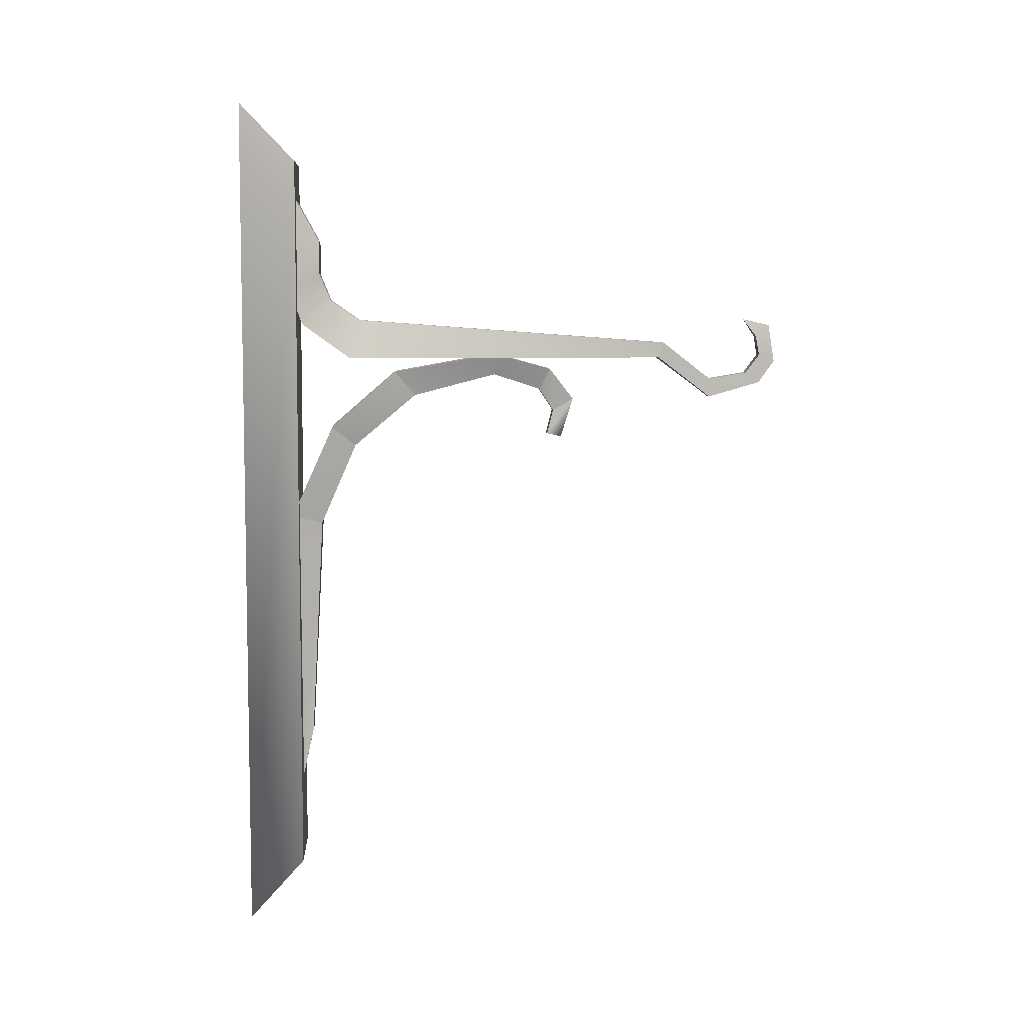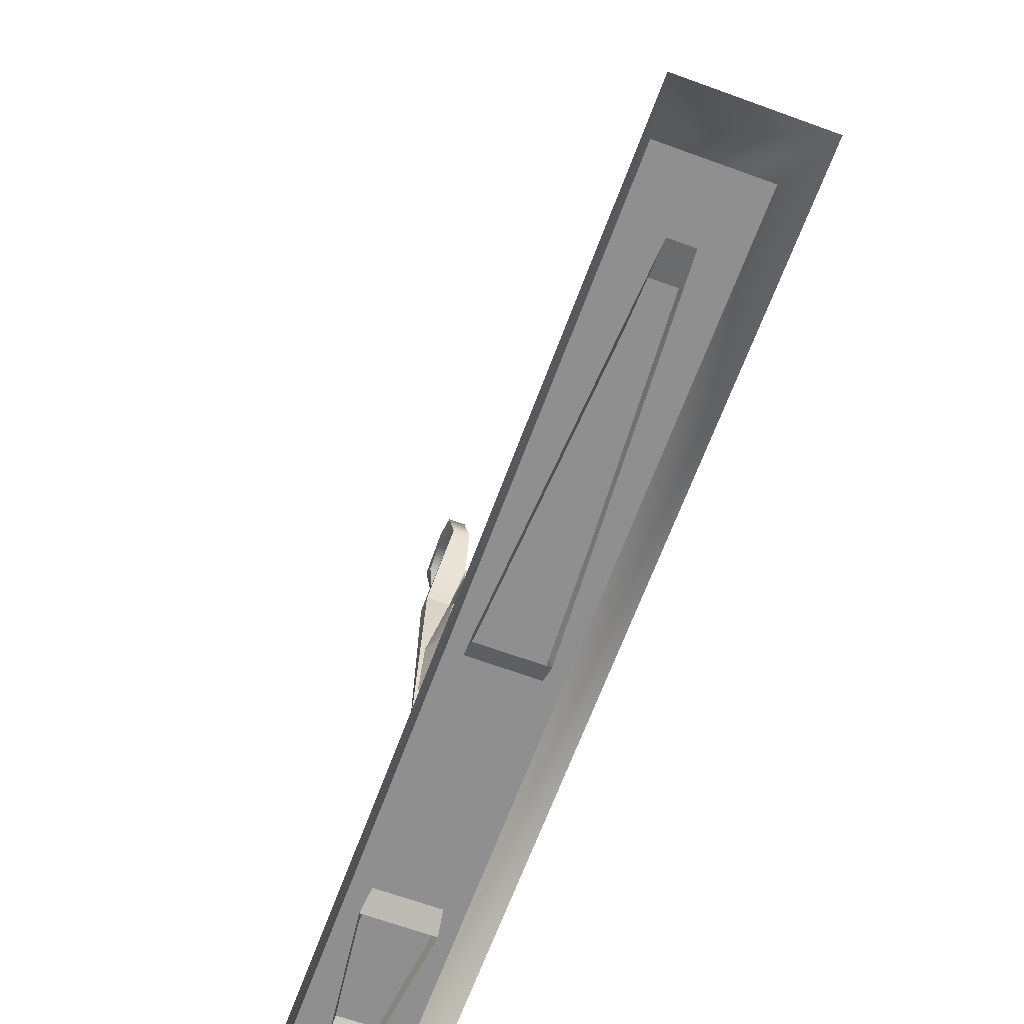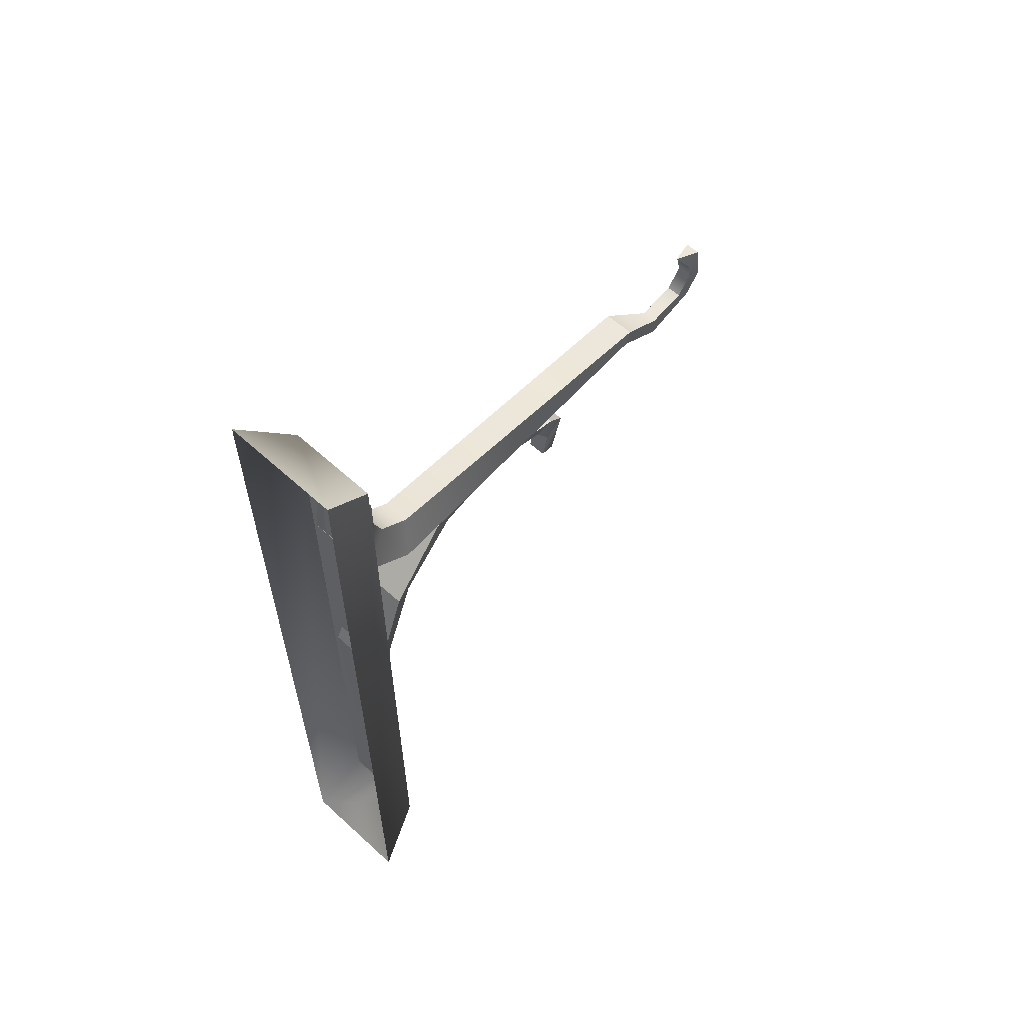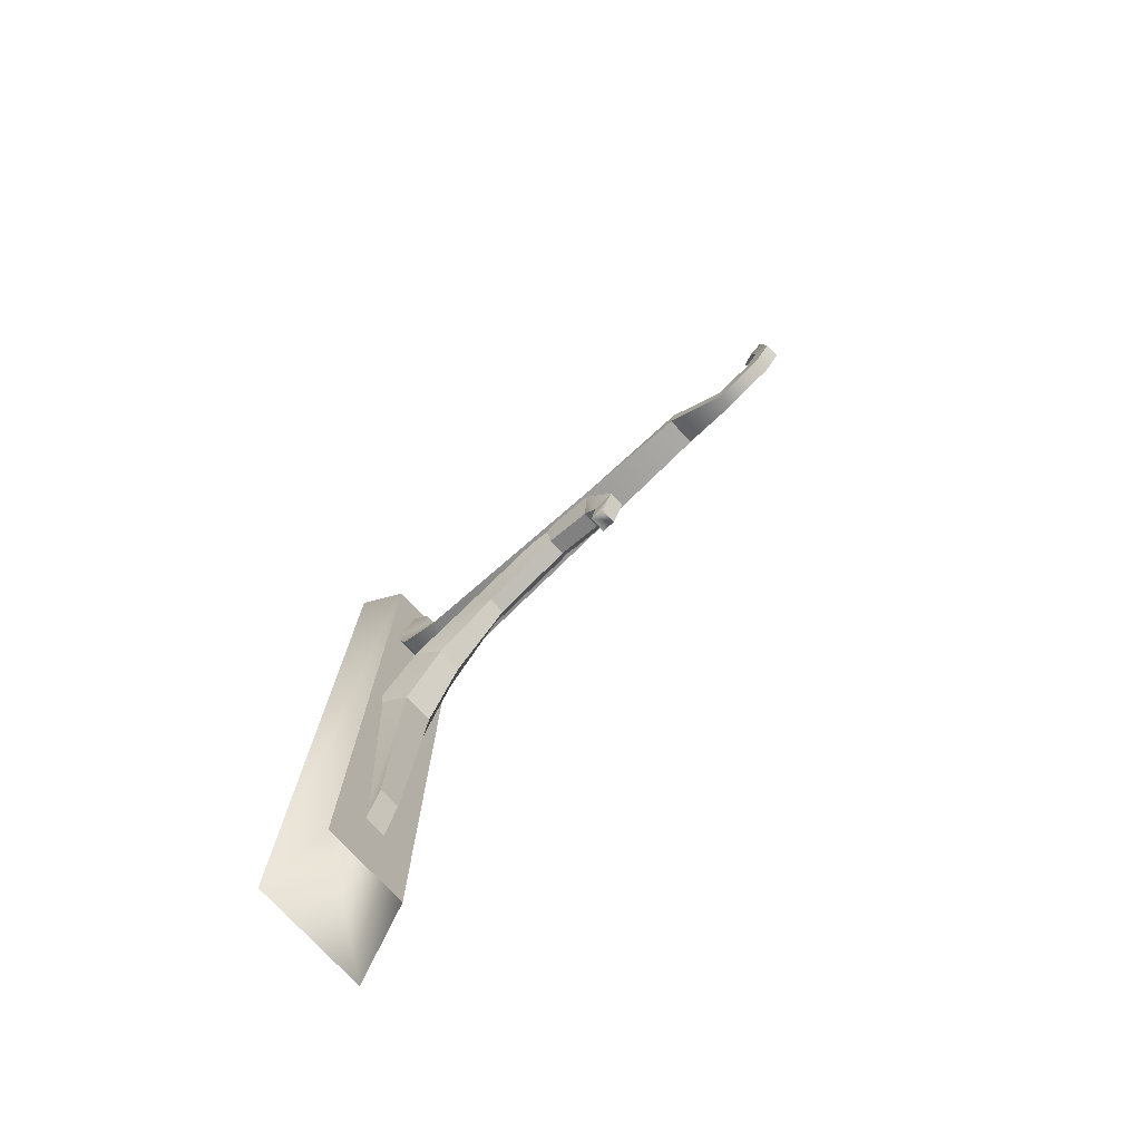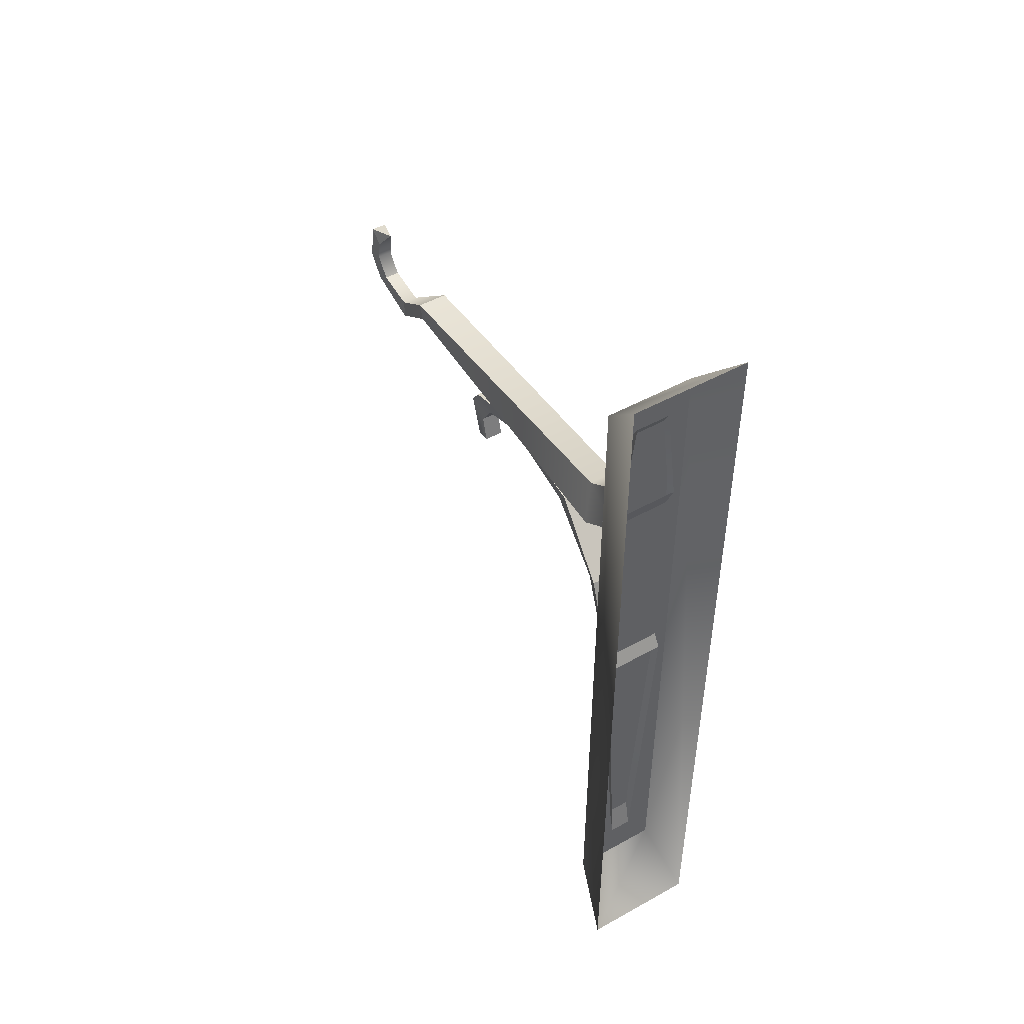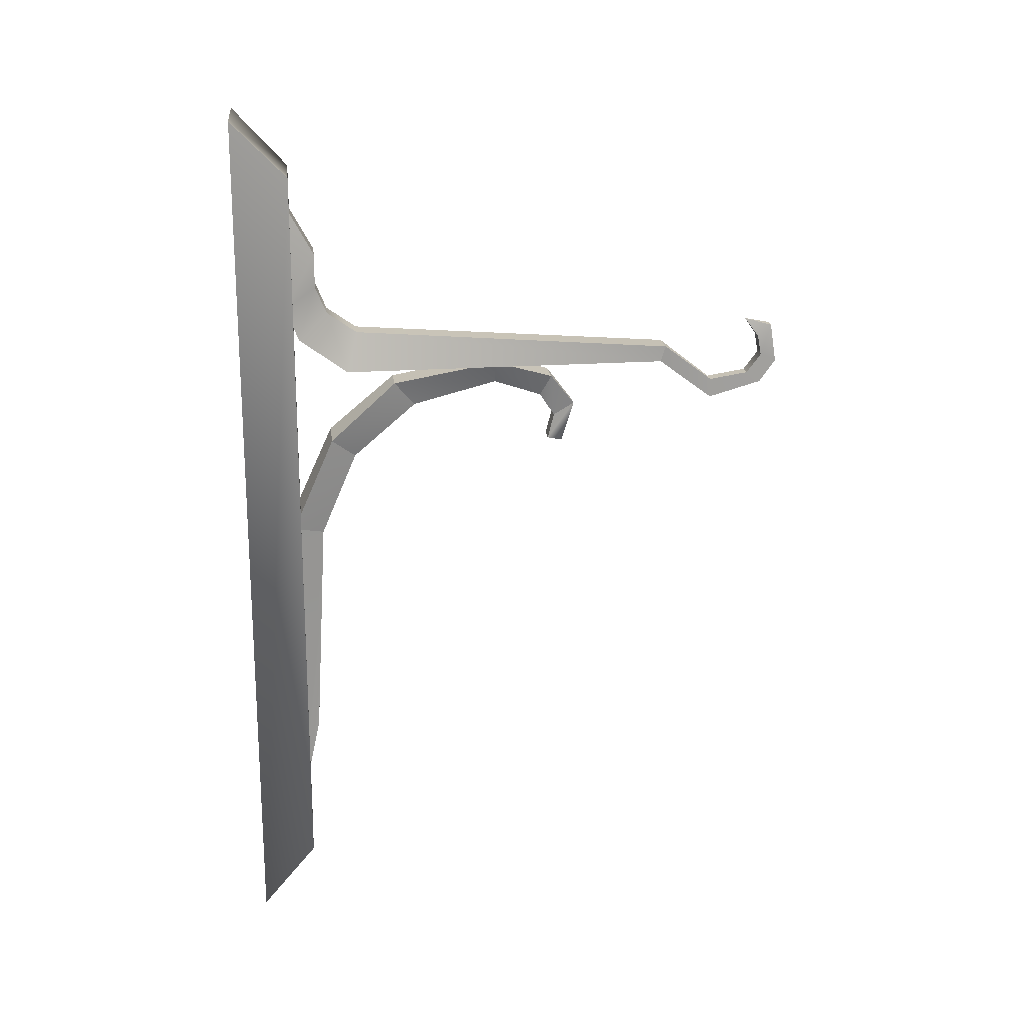
<metadata>
{"format":"obj","ext":"obj","renderer":"f3d","projection":"perspective","resolution":1024,"background":"white","views":[{"elev":6.5,"azim":-93.2,"up":"+Y"},{"elev":-65.4,"azim":-20.2,"up":"+Z"},{"elev":60.0,"azim":-137.0,"up":"+Y"},{"elev":-75.7,"azim":-47.3,"up":"+Y"},{"elev":48.7,"azim":148.3,"up":"+Y"},{"elev":18.9,"azim":-96.8,"up":"+Y"}]}
</metadata>
<code>
o nifid_2-matrix_Tri_Furn_Com_Lantern_Hook_0-lib
v 0.06041 -0.4504 -0.2968
v 0.06041 0.4504 -0.2968
v 0.04576 0.3901 -0.2392
v 0.04576 -0.3907 -0.2392
v -0.06041 -0.4504 -0.2968
v -0.04576 -0.3907 -0.2392
v -0.04576 0.3901 -0.2392
v -0.06041 0.4504 -0.2968
v 0.04576 -0.3907 -0.2392
v 0.04576 0.3901 -0.2392
v -0.04576 0.3901 -0.2392
v -0.04576 -0.3907 -0.2392
v -0.06041 0.4504 -0.2968
v -0.04576 0.3901 -0.2392
v -0.01198 -0.2467 -0.2275
v -0.01184 -0.3325 -0.2465
v 0.011 -0.3325 -0.2465
v 0.01114 -0.2467 -0.2275
v -0.01198 -0.2467 -0.2275
v 0.01114 -0.2467 -0.2275
v 0.01623 -0.008859 -0.2147
v -0.01707 -0.008859 -0.2147
v -0.01707 -0.008859 -0.2147
v 0.01623 -0.008859 -0.2147
v 0.01326 0.07824 -0.1767
v -0.0141 0.07824 -0.1767
v -0.0141 0.07824 -0.1767
v 0.01326 0.07824 -0.1767
v 0.009079 0.134 -0.1097
v -0.009919 0.134 -0.1097
v -0.009919 0.134 -0.1097
v 0.009079 0.134 -0.1097
v 0.009079 0.1572 -0.02023
v -0.009919 0.1572 -0.02023
v 0.01114 -0.2467 -0.2275
v 0.011 -0.3325 -0.2465
v 0.03133 0.000825 -0.2465
v 0.01623 -0.008859 -0.2147
v 0.01623 -0.008859 -0.2147
v 0.03133 0.000825 -0.2465
v 0.02567 0.09923 -0.2021
v 0.01326 0.07824 -0.1767
v 0.01326 0.07824 -0.1767
v 0.02567 0.09923 -0.2021
v 0.0177 0.1604 -0.1317
v 0.009079 0.134 -0.1097
v 0.009079 0.134 -0.1097
v 0.0177 0.1604 -0.1317
v 0.0177 0.1804 -0.02007
v 0.009079 0.1572 -0.02023
v 0.03133 0.000825 -0.2465
v -0.03217 0.000825 -0.2465
v -0.02651 0.09923 -0.2021
v 0.02567 0.09923 -0.2021
v 0.02567 0.09923 -0.2021
v -0.02651 0.09923 -0.2021
v -0.01854 0.1604 -0.1317
v 0.0177 0.1604 -0.1317
v 0.0177 0.1604 -0.1317
v -0.01854 0.1604 -0.1317
v -0.01854 0.1804 -0.02006
v 0.0177 0.1804 -0.02007
v -0.01184 -0.3325 -0.2465
v -0.01198 -0.2467 -0.2275
v -0.01707 -0.008859 -0.2147
v -0.03217 0.000825 -0.2465
v -0.03217 0.000825 -0.2465
v -0.01707 -0.008859 -0.2147
v -0.0141 0.07824 -0.1767
v -0.02651 0.09923 -0.2021
v -0.02651 0.09923 -0.2021
v -0.0141 0.07824 -0.1767
v -0.009919 0.134 -0.1097
v -0.01854 0.1604 -0.1317
v -0.01854 0.1604 -0.1317
v -0.009919 0.134 -0.1097
v -0.009919 0.1572 -0.02023
v -0.01854 0.1804 -0.02006
v 0.01623 0.3046 -0.2147
v 0.01732 0.3623 -0.2465
v -0.01816 0.3623 -0.2465
v -0.01707 0.3046 -0.2147
v 0.01623 0.3046 -0.2147
v -0.01707 0.3046 -0.2147
v -0.01707 0.2686 -0.2147
v 0.01623 0.2686 -0.2147
v 0.01623 0.2686 -0.2147
v -0.01707 0.2686 -0.2147
v -0.0141 0.2399 -0.2029
v 0.01326 0.2399 -0.2029
v -0.0141 0.2179 -0.1713
v 0.01326 0.2179 -0.1713
v -0.01614 0.1926 0.1699
v 0.0153 0.1926 0.1699
v 0.0153 0.1926 0.1699
v -0.01614 0.1926 0.1699
v -0.008014 0.1516 0.2235
v 0.007174 0.1516 0.2235
v -0.008014 0.1583 0.2648
v 0.007174 0.1583 0.2648
v -0.01707 0.3046 -0.2147
v -0.01816 0.3623 -0.2465
v -0.03217 0.2489 -0.2465
v -0.01707 0.2686 -0.2147
v -0.02651 0.2136 -0.2339
v -0.0141 0.2399 -0.2029
v -0.02651 0.1765 -0.1826
v -0.0141 0.2179 -0.1713
v -0.01614 0.1759 0.1646
v -0.01614 0.1926 0.1699
v -0.01614 0.1926 0.1699
v -0.01614 0.1759 0.1646
v -0.008014 0.1314 0.2235
v -0.008014 0.1516 0.2235
v -0.008014 0.1475 0.2797
v -0.008014 0.1583 0.2648
v -0.03217 0.2489 -0.2465
v 0.03133 0.2489 -0.2465
v 0.02567 0.2136 -0.2339
v -0.02651 0.2136 -0.2339
v -0.02651 0.2136 -0.2339
v 0.02567 0.2136 -0.2339
v 0.02567 0.1765 -0.1826
v -0.02651 0.1765 -0.1826
v 0.0153 0.1759 0.1646
v -0.01614 0.1759 0.1646
v -0.01614 0.1759 0.1646
v 0.0153 0.1759 0.1646
v 0.007174 0.1314 0.2235
v -0.008014 0.1314 0.2235
v 0.007174 0.1475 0.2797
v -0.008014 0.1475 0.2797
v 0.01732 0.3623 -0.2465
v 0.01623 0.3046 -0.2147
v 0.01623 0.2686 -0.2147
v 0.03133 0.2489 -0.2465
v 0.01326 0.2399 -0.2029
v 0.02567 0.2136 -0.2339
v 0.01326 0.2179 -0.1713
v 0.02567 0.1765 -0.1826
v 0.0153 0.1926 0.1699
v 0.0153 0.1759 0.1646
v 0.0153 0.1759 0.1646
v 0.0153 0.1926 0.1699
v 0.007174 0.1516 0.2235
v 0.007174 0.1314 0.2235
v 0.007174 0.1314 0.2235
v 0.007174 0.1516 0.2235
v 0.007174 0.1583 0.2648
v 0.007174 0.1475 0.2797
v -0.009214 0.08705 0.0548
v -0.009918 0.09033 0.03937
v 0.008374 0.08705 0.0548
v 0.009079 0.09033 0.03937
v -0.009919 0.1572 -0.02023
v 0.009079 0.1572 -0.02023
v 0.009079 0.1405 0.03036
v -0.009918 0.1405 0.03036
v 0.009079 0.1572 -0.02023
v 0.0177 0.1804 -0.02007
v 0.0177 0.1634 0.04156
v 0.009079 0.1405 0.03036
v 0.0177 0.1804 -0.02007
v -0.01854 0.1804 -0.02006
v -0.01854 0.1634 0.04156
v 0.0177 0.1634 0.04156
v -0.01854 0.1804 -0.02006
v -0.009919 0.1572 -0.02023
v -0.009918 0.1405 0.03036
v -0.01854 0.1634 0.04156
v -0.01854 0.1634 0.04156
v -0.009918 0.1405 0.03036
v -0.009918 0.1168 0.04594
v -0.009214 0.1296 0.06811
v 0.0177 0.1634 0.04156
v -0.01854 0.1634 0.04156
v -0.009214 0.1296 0.06811
v 0.008374 0.1296 0.06811
v 0.009079 0.1405 0.03036
v 0.0177 0.1634 0.04156
v 0.008374 0.1296 0.06811
v 0.009079 0.1168 0.04594
v -0.009918 0.1405 0.03036
v 0.009079 0.1405 0.03036
v 0.009079 0.1168 0.04594
v -0.009918 0.1168 0.04594
v -0.009214 0.1296 0.06811
v -0.009918 0.1168 0.04594
v -0.009918 0.09033 0.03937
v 0.008374 0.1296 0.06811
v -0.009214 0.1296 0.06811
v -0.009214 0.08705 0.0548
v 0.008374 0.08705 0.0548
v 0.009079 0.1168 0.04594
v 0.008374 0.1296 0.06811
v 0.009079 0.09033 0.03937
v -0.009918 0.1168 0.04594
v 0.009079 0.1168 0.04594
v 0.009079 0.09033 0.03937
v -0.009918 0.09033 0.03937
v 0.007174 0.1583 0.2648
v -0.008014 0.1583 0.2648
v -0.008014 0.1784 0.28
v 0.007174 0.1784 0.28
v -0.008014 0.1714 0.2968
v -0.008014 0.1784 0.28
v 0.007174 0.1714 0.2968
v -0.008014 0.1714 0.2968
v 0.007174 0.1475 0.2797
v 0.007174 0.1583 0.2648
v 0.007174 0.1784 0.28
v 0.007174 0.1714 0.2968
v 0.007174 0.1714 0.2968
v 0.007174 0.1784 0.28
v 0.007174 0.1996 0.2762
v 0.007174 0.2119 0.2904
v -0.008014 0.1714 0.2968
v 0.007174 0.1714 0.2968
v 0.007174 0.2119 0.2904
v -0.008014 0.2119 0.2904
v -0.008014 0.1784 0.28
v -0.008014 0.1714 0.2968
v -0.008014 0.2119 0.2904
v -0.008014 0.1996 0.2762
v -0.008014 0.1996 0.2762
v 0.007174 0.1996 0.2762
v 0.007174 0.2119 0.2904
v 0.007174 0.1996 0.2762
v -0.00042 0.2186 0.2624
v -0.008014 0.2119 0.2904
v 0.007174 0.2119 0.2904
v -0.00042 0.2186 0.2624
v -0.00042 0.2186 0.2624
v -0.00042 0.2186 0.2624
f 1 2 3
f 3 4 1
f 5 6 7
f 7 8 5
f 1 4 6
f 6 5 1
f 9 10 11
f 11 12 9
f 3 2 13
f 13 14 3
f 15 16 17
f 17 18 15
f 19 20 21
f 21 22 19
f 23 24 25
f 25 26 23
f 27 28 29
f 29 30 27
f 31 32 33
f 33 34 31
f 35 36 37
f 37 38 35
f 39 40 41
f 41 42 39
f 43 44 45
f 45 46 43
f 47 48 49
f 49 50 47
f 51 52 53
f 53 54 51
f 55 56 57
f 57 58 55
f 59 60 61
f 61 62 59
f 63 64 65
f 65 66 63
f 67 68 69
f 69 70 67
f 71 72 73
f 73 74 71
f 75 76 77
f 77 78 75
f 79 80 81
f 81 82 79
f 83 84 85
f 85 86 83
f 87 88 89
f 89 90 87
f 90 89 91
f 91 92 90
f 92 91 93
f 93 94 92
f 95 96 97
f 97 98 95
f 98 97 99
f 99 100 98
f 101 102 103
f 103 104 101
f 104 103 105
f 105 106 104
f 106 105 107
f 107 108 106
f 108 107 109
f 109 110 108
f 111 112 113
f 113 114 111
f 114 113 115
f 115 116 114
f 117 118 119
f 119 120 117
f 121 122 123
f 123 124 121
f 124 123 125
f 125 126 124
f 127 128 129
f 129 130 127
f 130 129 131
f 131 132 130
f 133 134 135
f 135 136 133
f 136 135 137
f 137 138 136
f 138 137 139
f 139 140 138
f 140 139 141
f 141 142 140
f 143 144 145
f 145 146 143
f 147 148 149
f 149 150 147
f 151 152 153
f 154 153 152
f 155 156 157
f 157 158 155
f 159 160 161
f 161 162 159
f 163 164 165
f 165 166 163
f 167 168 169
f 169 170 167
f 171 172 173
f 173 174 171
f 175 176 177
f 177 178 175
f 179 180 181
f 181 182 179
f 183 184 185
f 185 186 183
f 187 188 189
f 189 151 187
f 190 191 192
f 192 193 190
f 194 195 153
f 153 196 194
f 197 198 199
f 199 200 197
f 201 202 203
f 203 204 201
f 116 115 205
f 205 206 116
f 132 131 207
f 207 208 132
f 209 210 211
f 211 212 209
f 213 214 215
f 215 216 213
f 217 218 219
f 219 220 217
f 221 222 223
f 223 224 221
f 204 203 225
f 225 226 204
f 227 228 229
f 230 231 232
f 224 223 233
f 226 225 234

</code>
